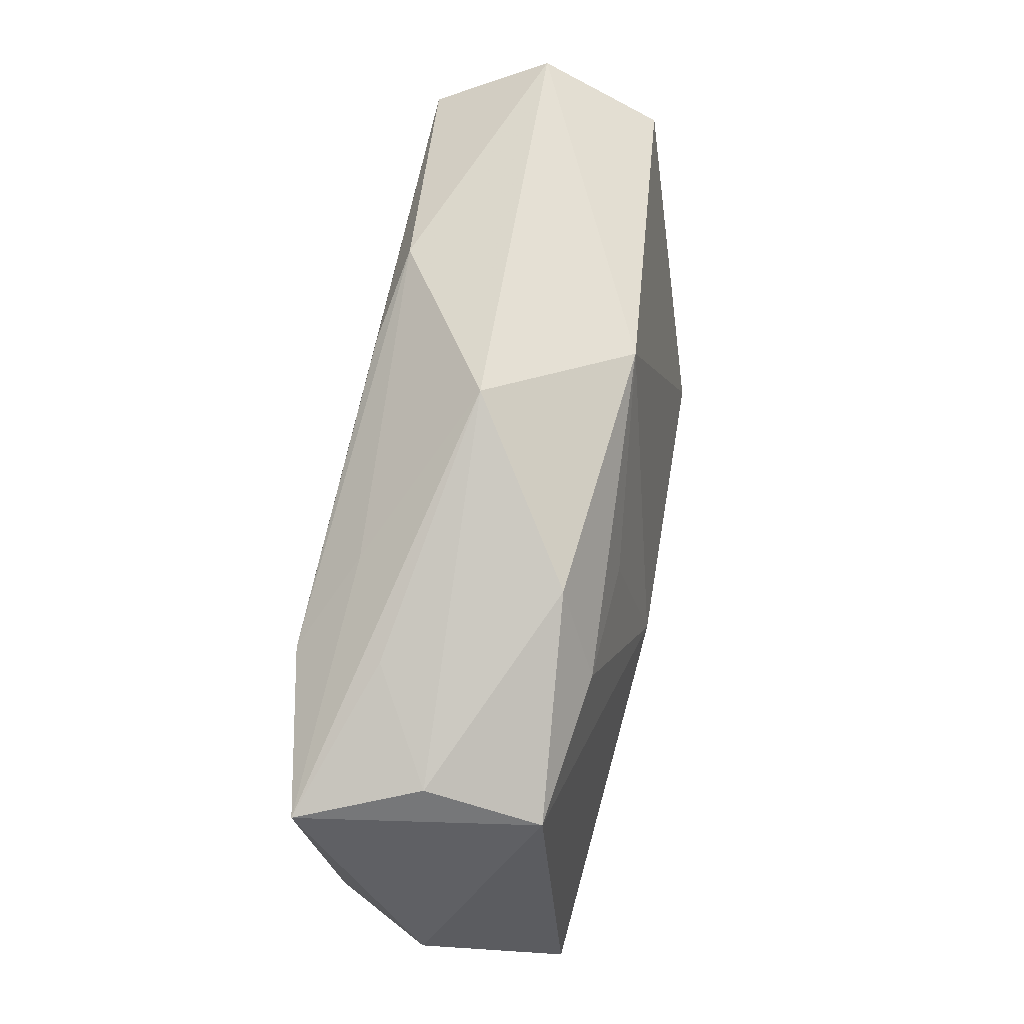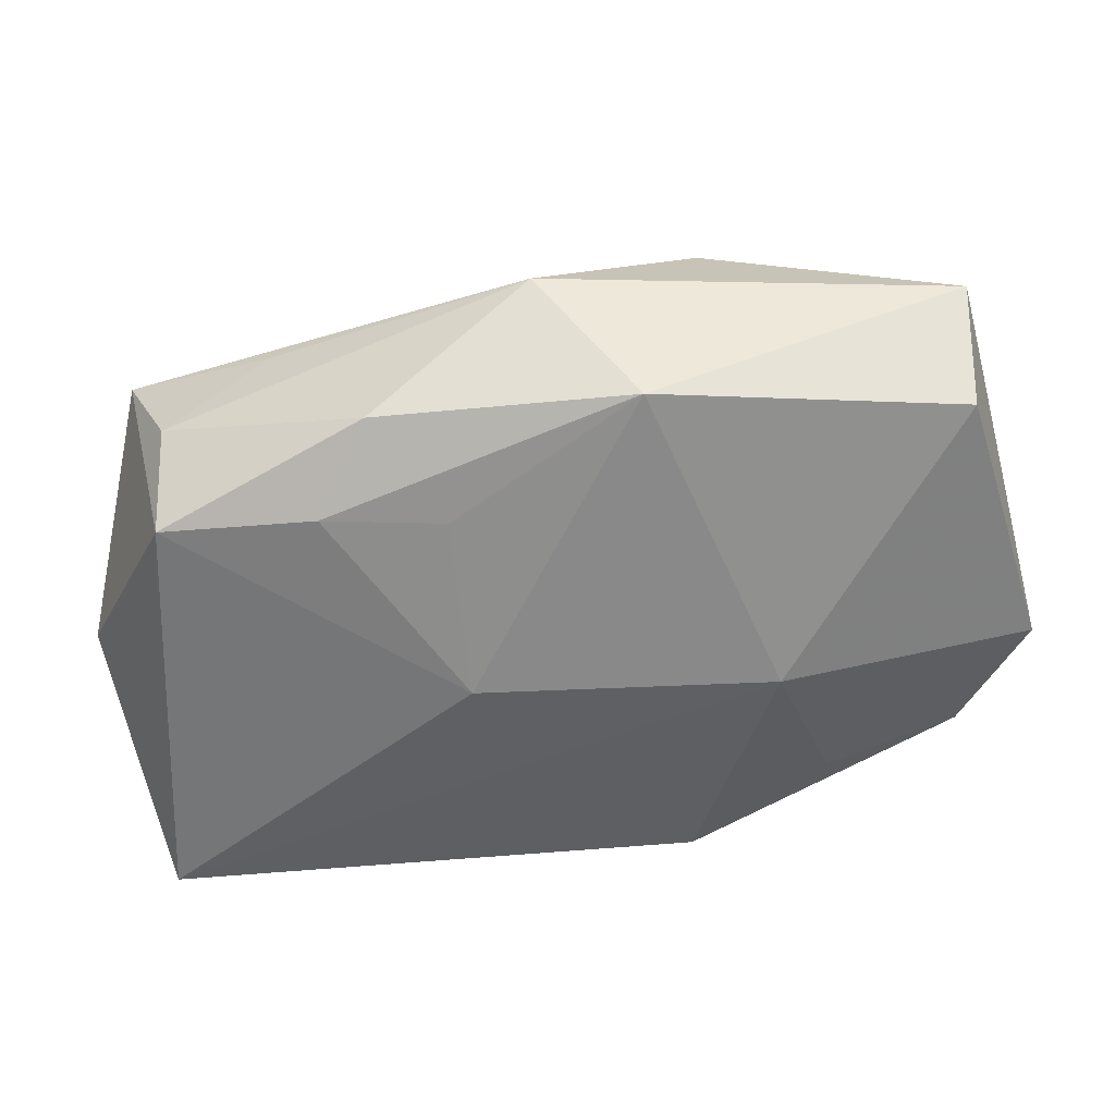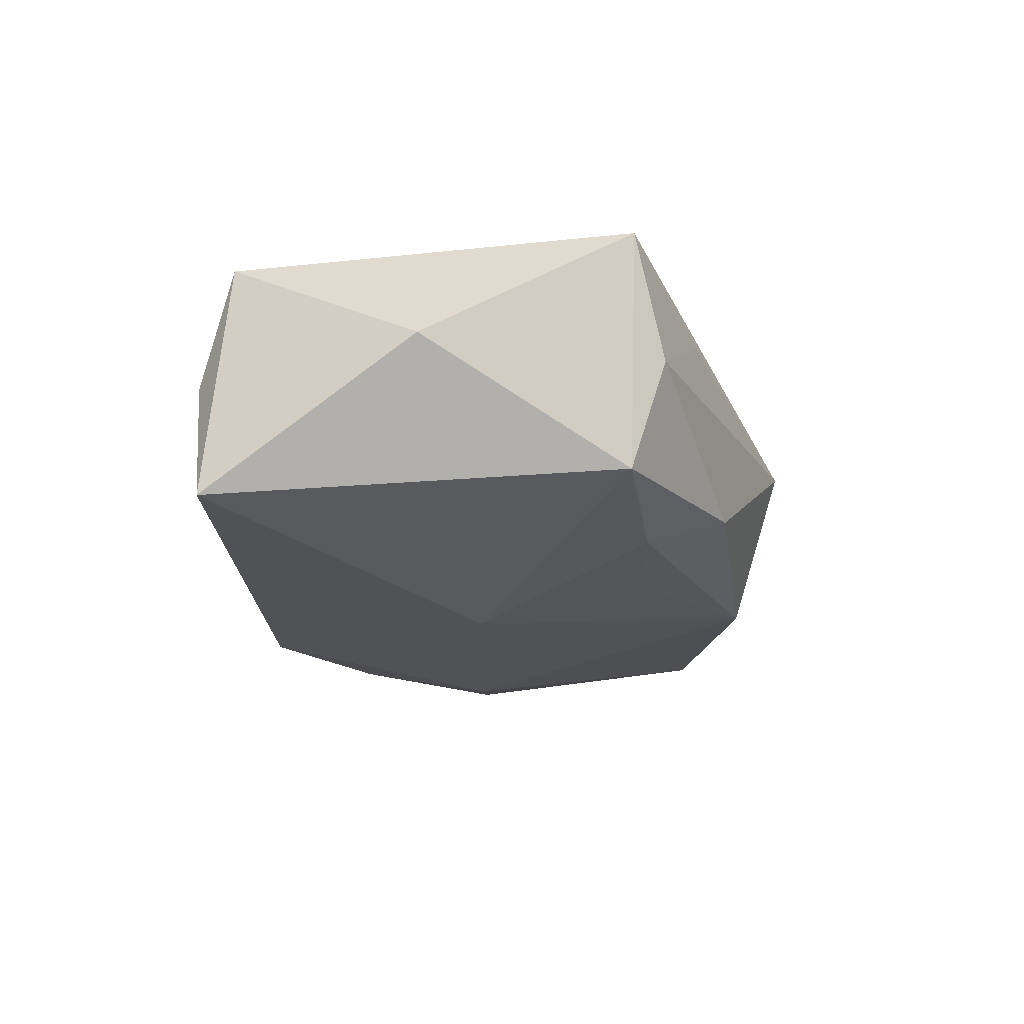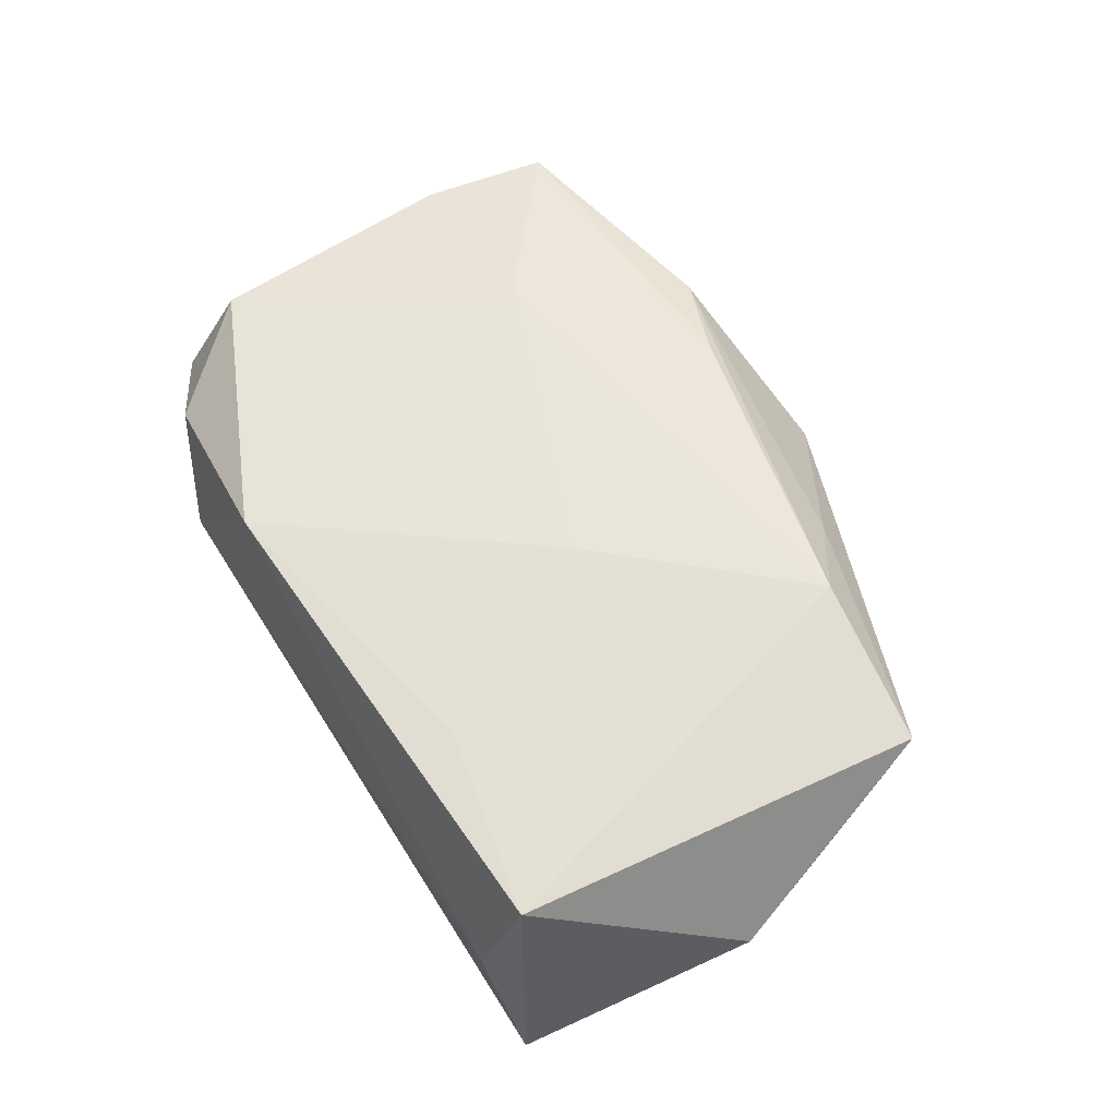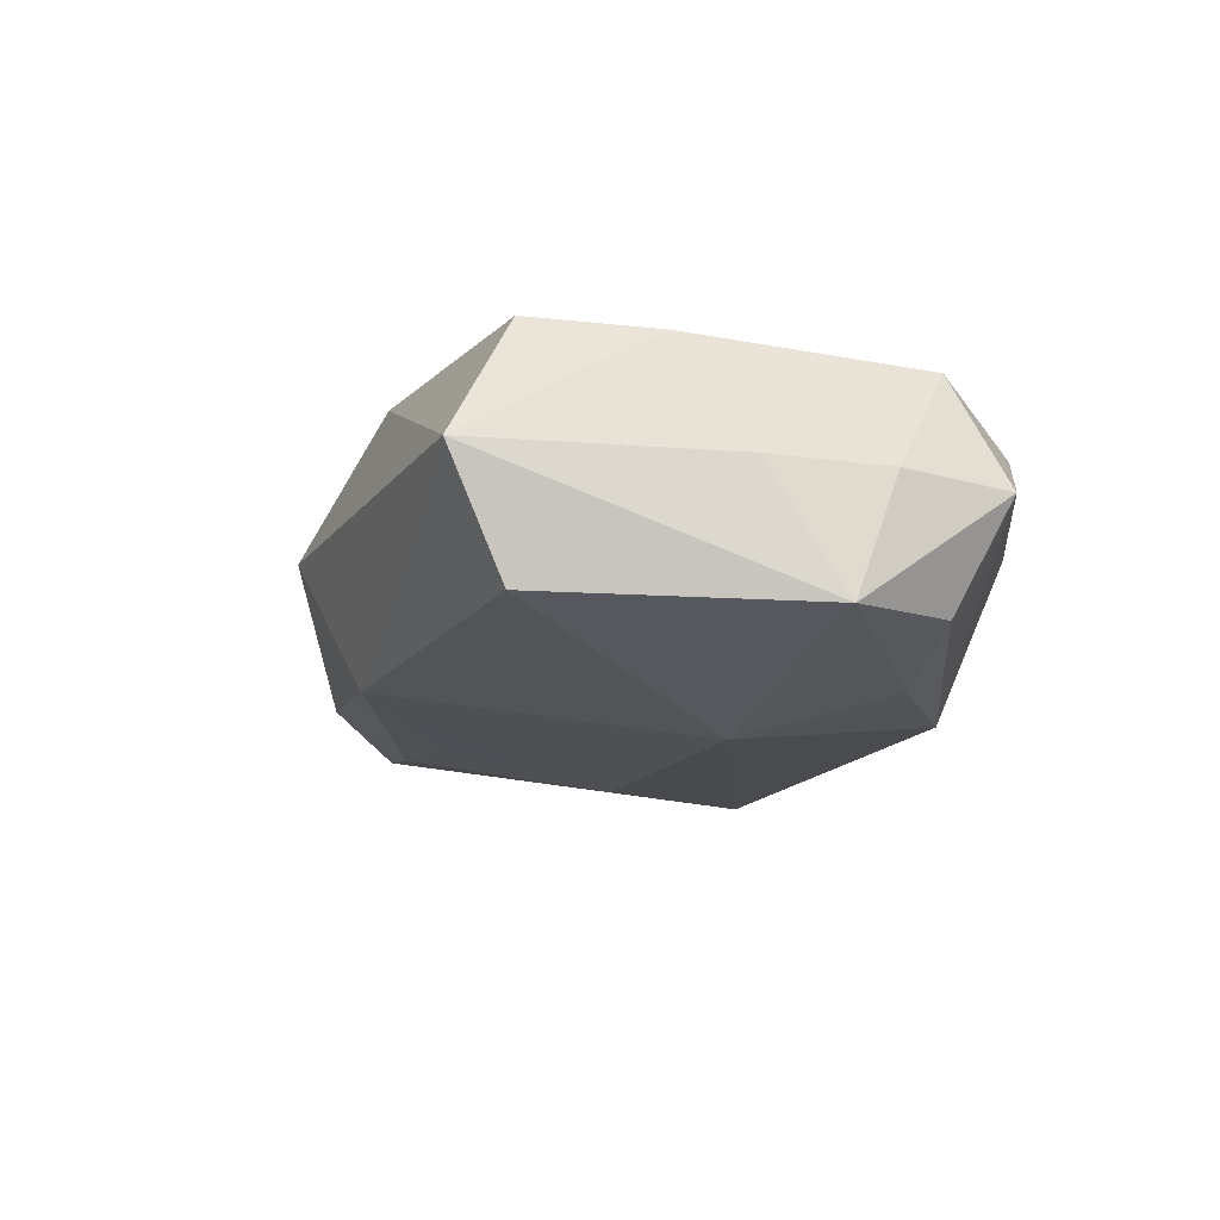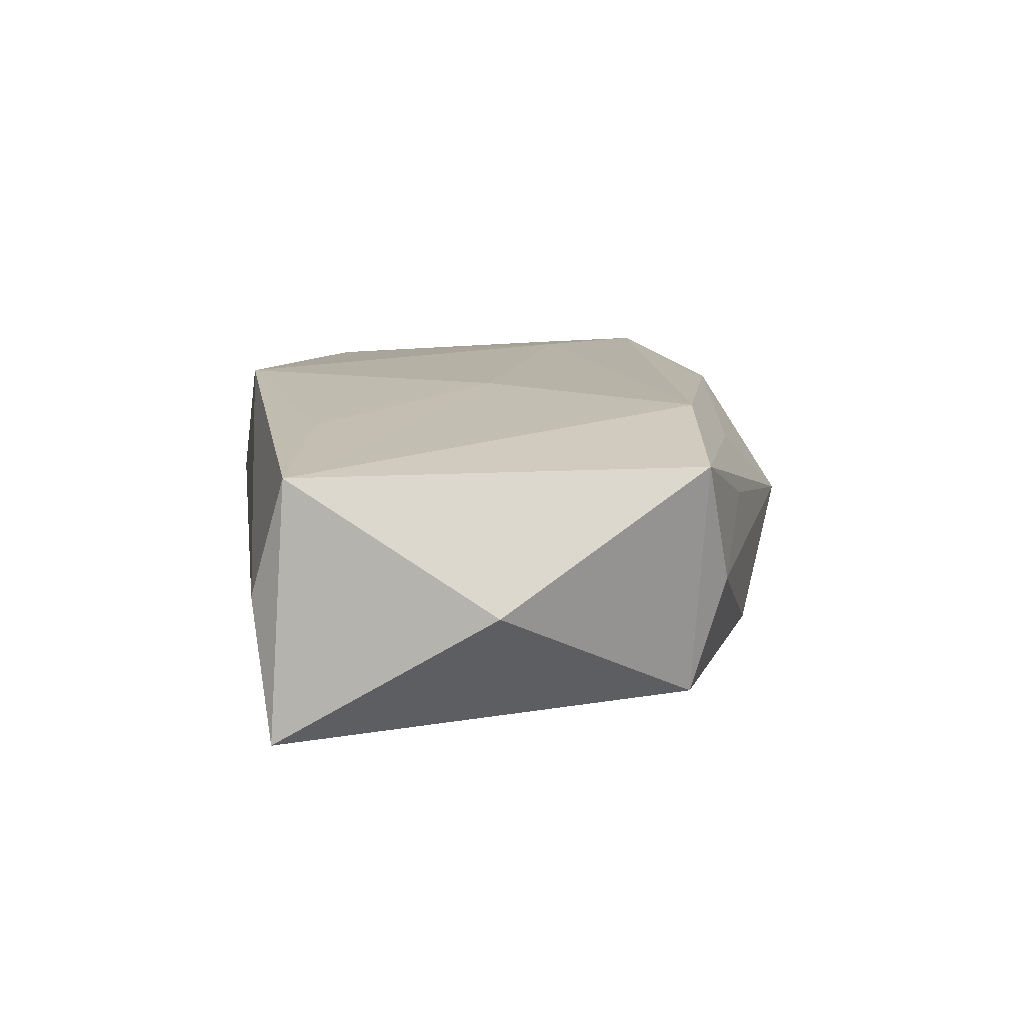
<metadata>
{"format":"obj","ext":"obj","renderer":"f3d","projection":"perspective","resolution":1024,"background":"white","views":[{"elev":64.5,"azim":100.8,"up":"+Y"},{"elev":37.0,"azim":175.9,"up":"+Y"},{"elev":-21.0,"azim":91.5,"up":"+Z"},{"elev":58.5,"azim":57.6,"up":"+Z"},{"elev":-12.8,"azim":-108.9,"up":"+Z"},{"elev":12.8,"azim":81.9,"up":"+Z"}]}
</metadata>
<code>
v -0.008609 -0.01809 -0.009191
v -0.01792 -0.0114 -0.008912
v -0.02677 -0.01001 0.008712
v -0.01364 -0.001208 -0.01175
v -0.03177 -0.001609 -0.007025
v 0.02437 -0.01955 -0.0005627
v -0.0307 -0.005059 0.001338
v 0.02585 -0.01727 0.007855
v 0.02666 0.01029 -0.007768
v -0.008091 -0.0186 0.009992
v -0.003437 0.01719 0.00965
v 0.01805 0.01208 0.01075
v 0.008016 0.01144 -0.009722
v -0.02888 -0.01345 0.001083
v -0.02737 -0.009699 -0.006522
v -0.0267 0.02054 0.001845
v 0.0327 -0.003751 -0.0004143
v -0.03017 0.003301 0.001526
v 0.01314 -0.01456 0.009096
v 0.02797 -0.01854 -0.009884
v 0.02656 0.01277 0.0001588
v -0.004335 0.01976 -0.008388
v -0.01583 -0.01955 0.0005683
v -0.01492 0.007326 0.01075
v 0.01624 0.01172 -0.009239
v -0.026 0.01665 -0.0064
v -0.02731 0.007584 0.00922
v 0.002068 0.02275 0.00109
v 0.01244 0.01605 0.007349
v -0.009664 0.01962 0.008476
v 0.013 0.0176 -0.006559
v 0.006139 -0.0009898 0.01075
v -0.02177 -0.017 0.005233
v 0.006873 -0.0005893 -0.01221
v 0.01494 -0.0192 -0.004324
v -0.02528 0.01609 0.009743
v 0.01932 0.01541 0.004513
v 0.02938 0.01073 0.008543
f 17 8 20
f 12 8 38
f 38 8 17
f 4 20 1
f 1 20 23
f 34 20 4
f 17 20 9
f 9 38 17
f 20 34 9
f 6 20 8
f 4 5 26
f 11 36 12
f 12 30 11
f 11 30 36
f 12 38 29
f 29 30 12
f 2 5 4
f 4 1 2
f 21 9 31
f 38 9 21
f 31 9 25
f 25 9 34
f 23 20 35
f 35 6 23
f 20 6 35
f 14 1 23
f 5 14 7
f 7 14 3
f 12 36 24
f 16 26 5
f 36 30 16
f 10 24 3
f 8 19 10
f 23 6 10
f 10 6 8
f 13 25 34
f 5 2 15
f 15 14 5
f 15 2 1
f 1 14 15
f 27 7 3
f 27 24 36
f 3 24 27
f 36 16 27
f 28 16 30
f 28 21 31
f 30 29 28
f 28 29 38
f 32 10 19
f 32 8 12
f 32 19 8
f 12 24 32
f 24 10 32
f 18 16 5
f 18 27 16
f 5 7 18
f 7 27 18
f 26 16 22
f 16 28 22
f 22 28 31
f 4 26 22
f 22 34 4
f 31 25 22
f 22 13 34
f 25 13 22
f 38 21 37
f 37 28 38
f 21 28 37
f 33 10 3
f 3 14 33
f 23 10 33
f 33 14 23

</code>
